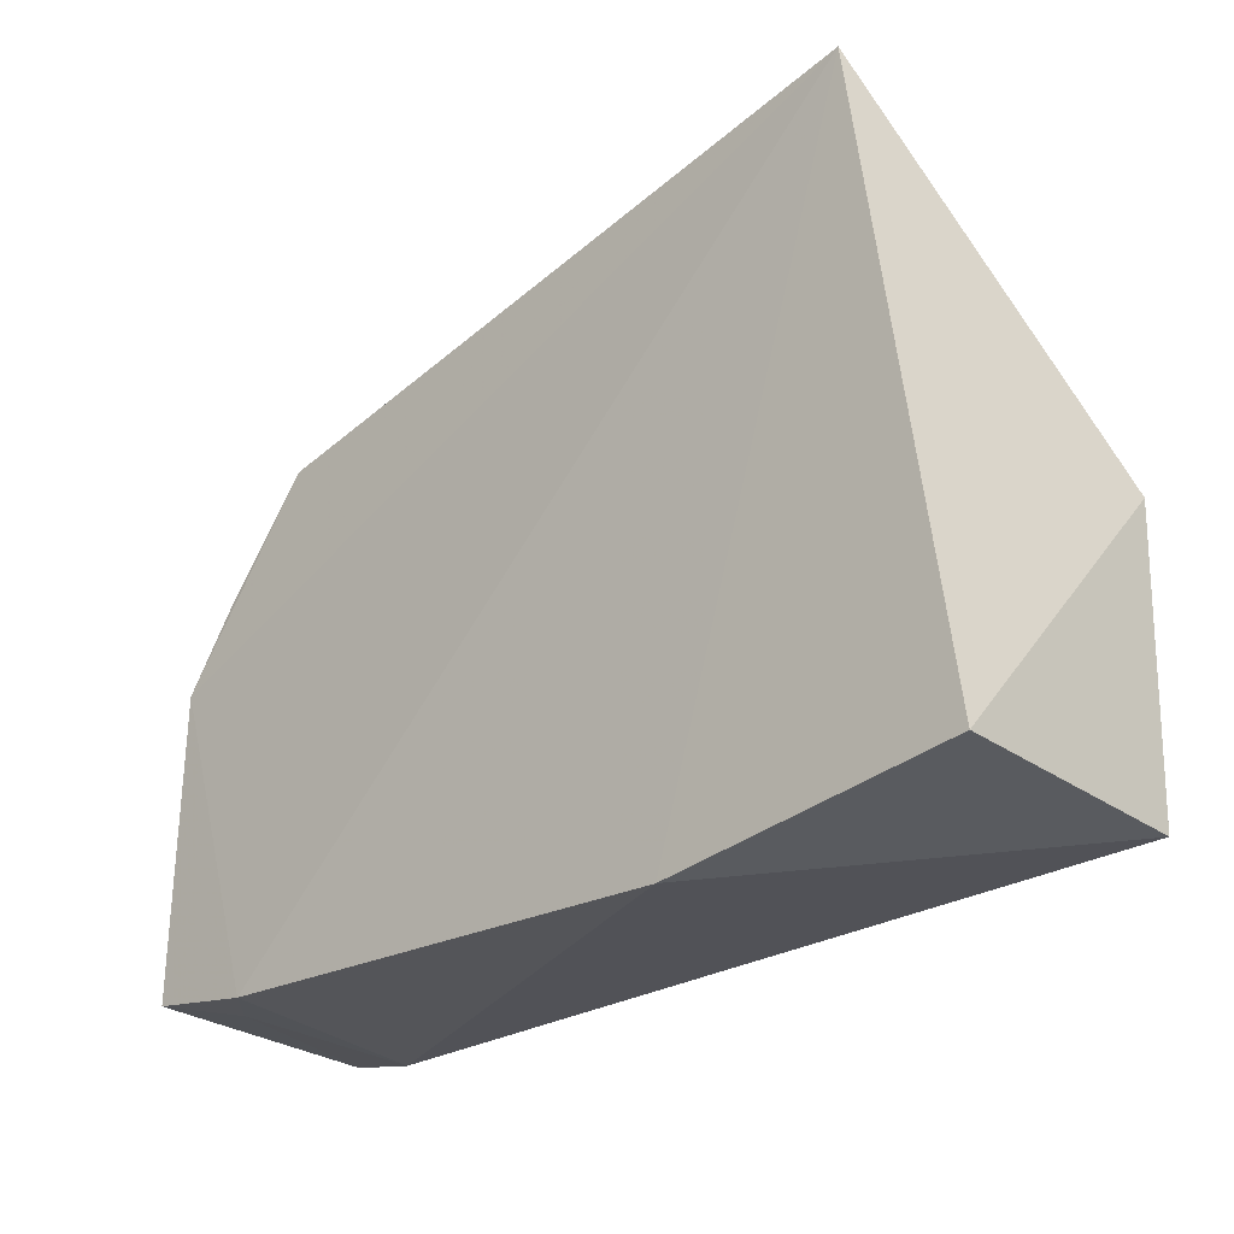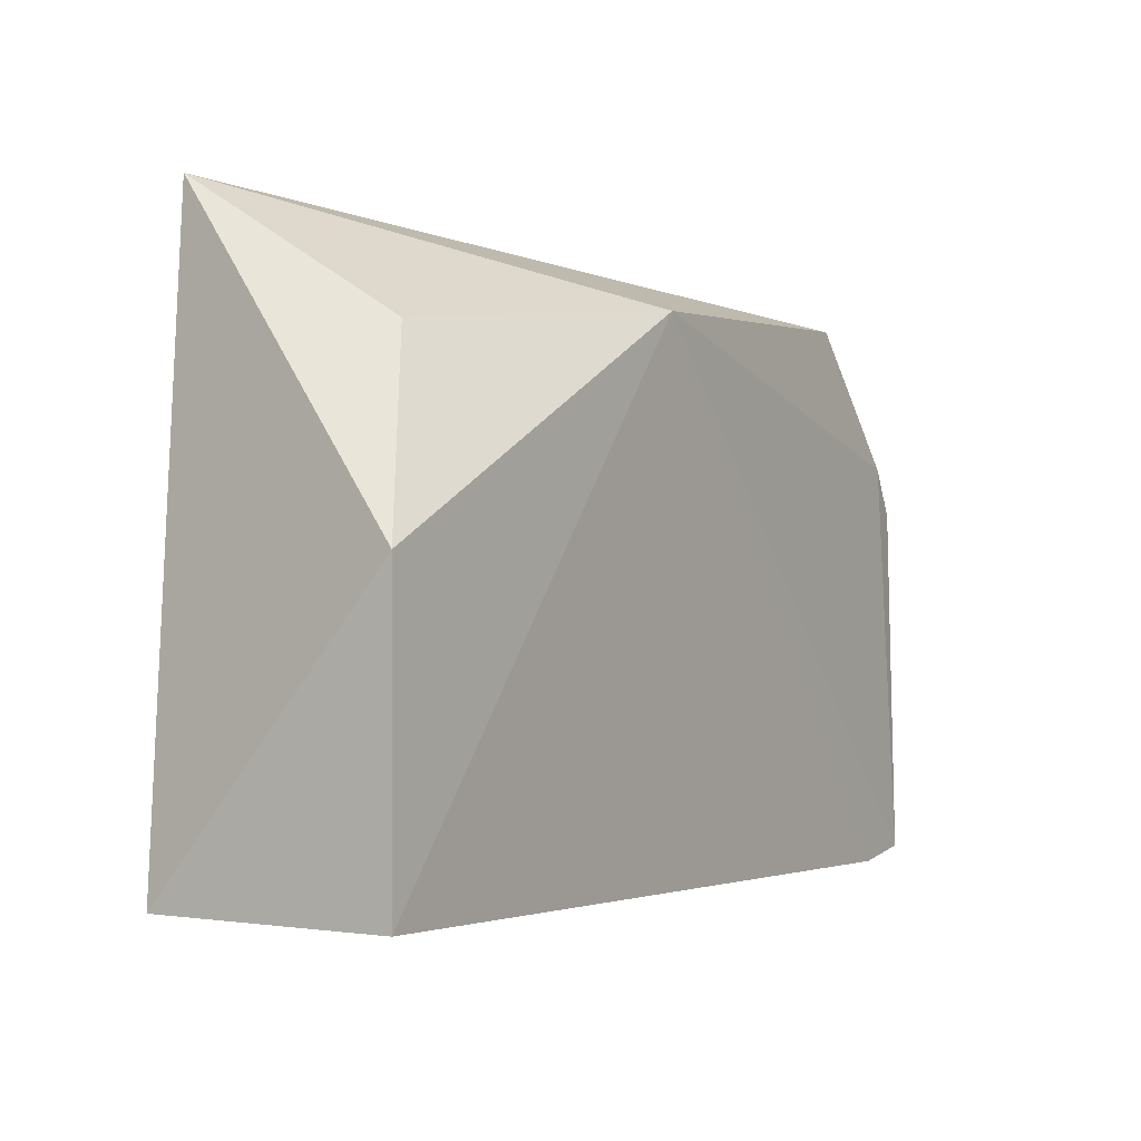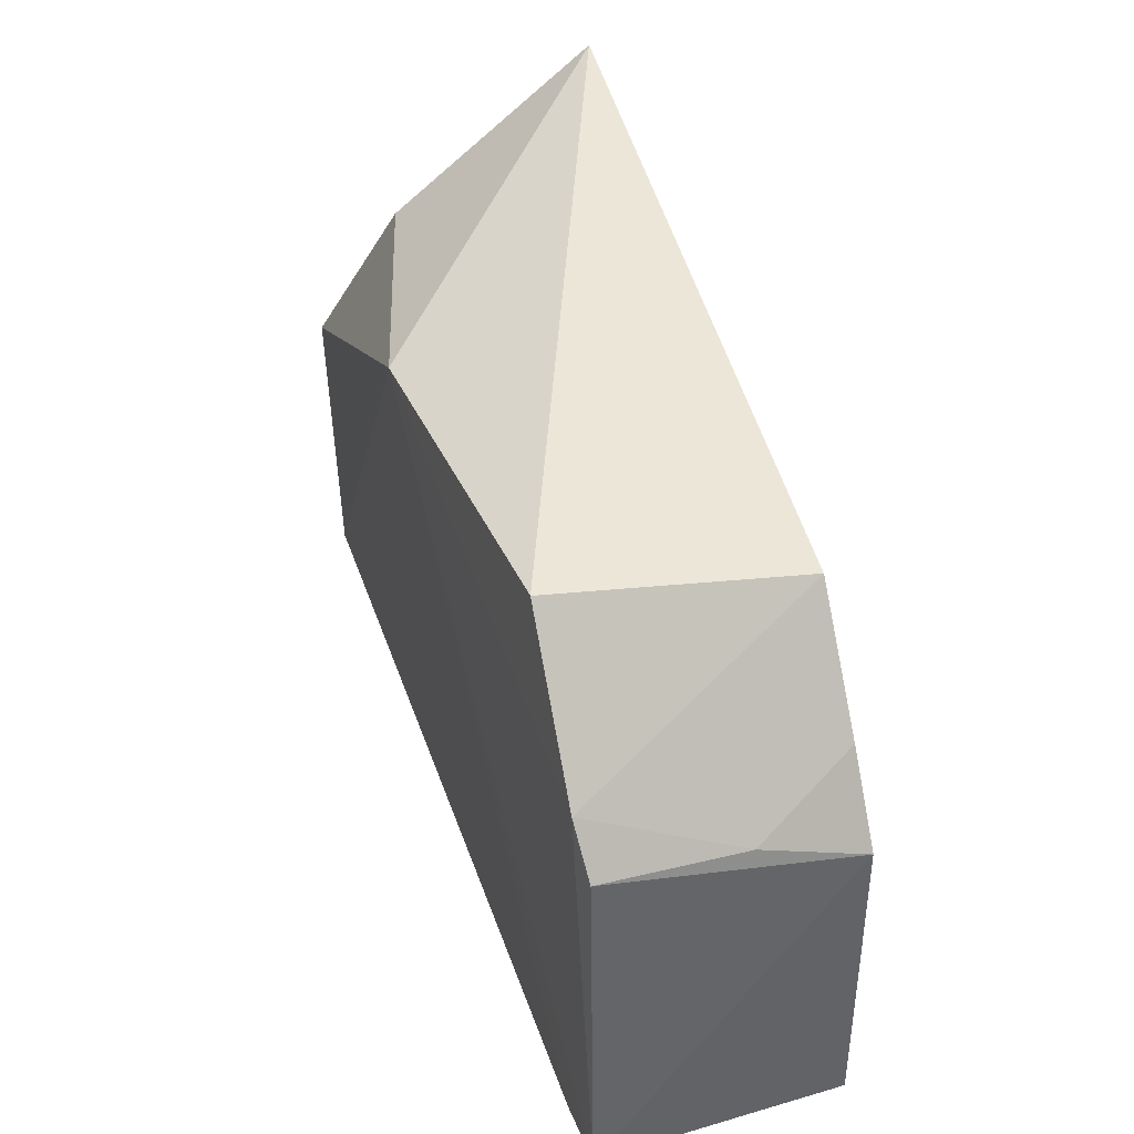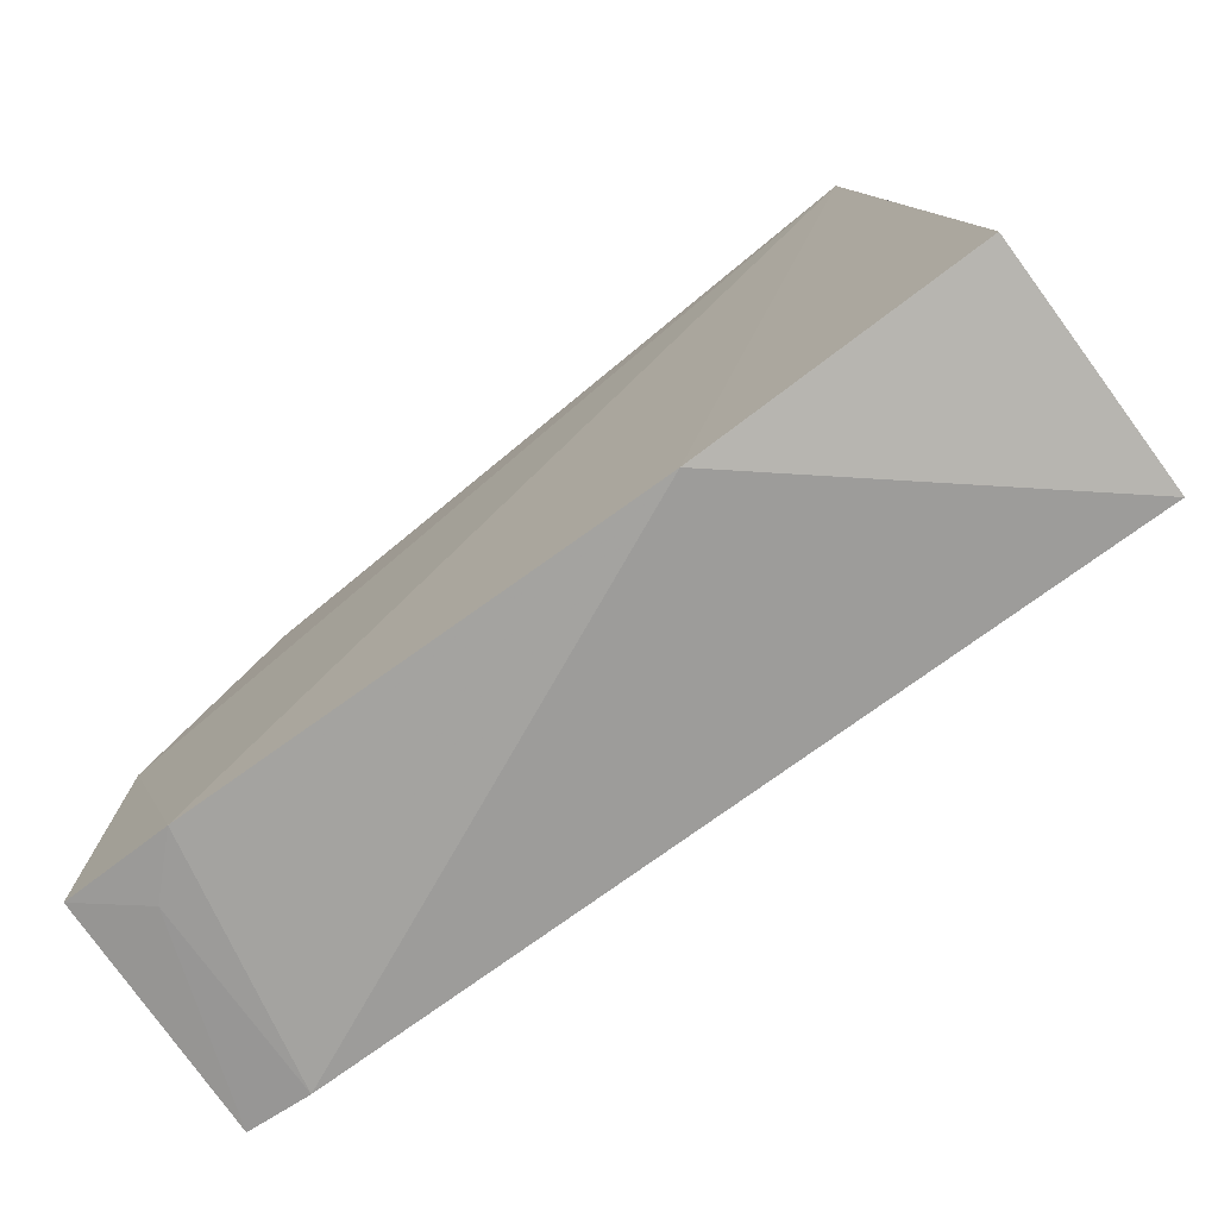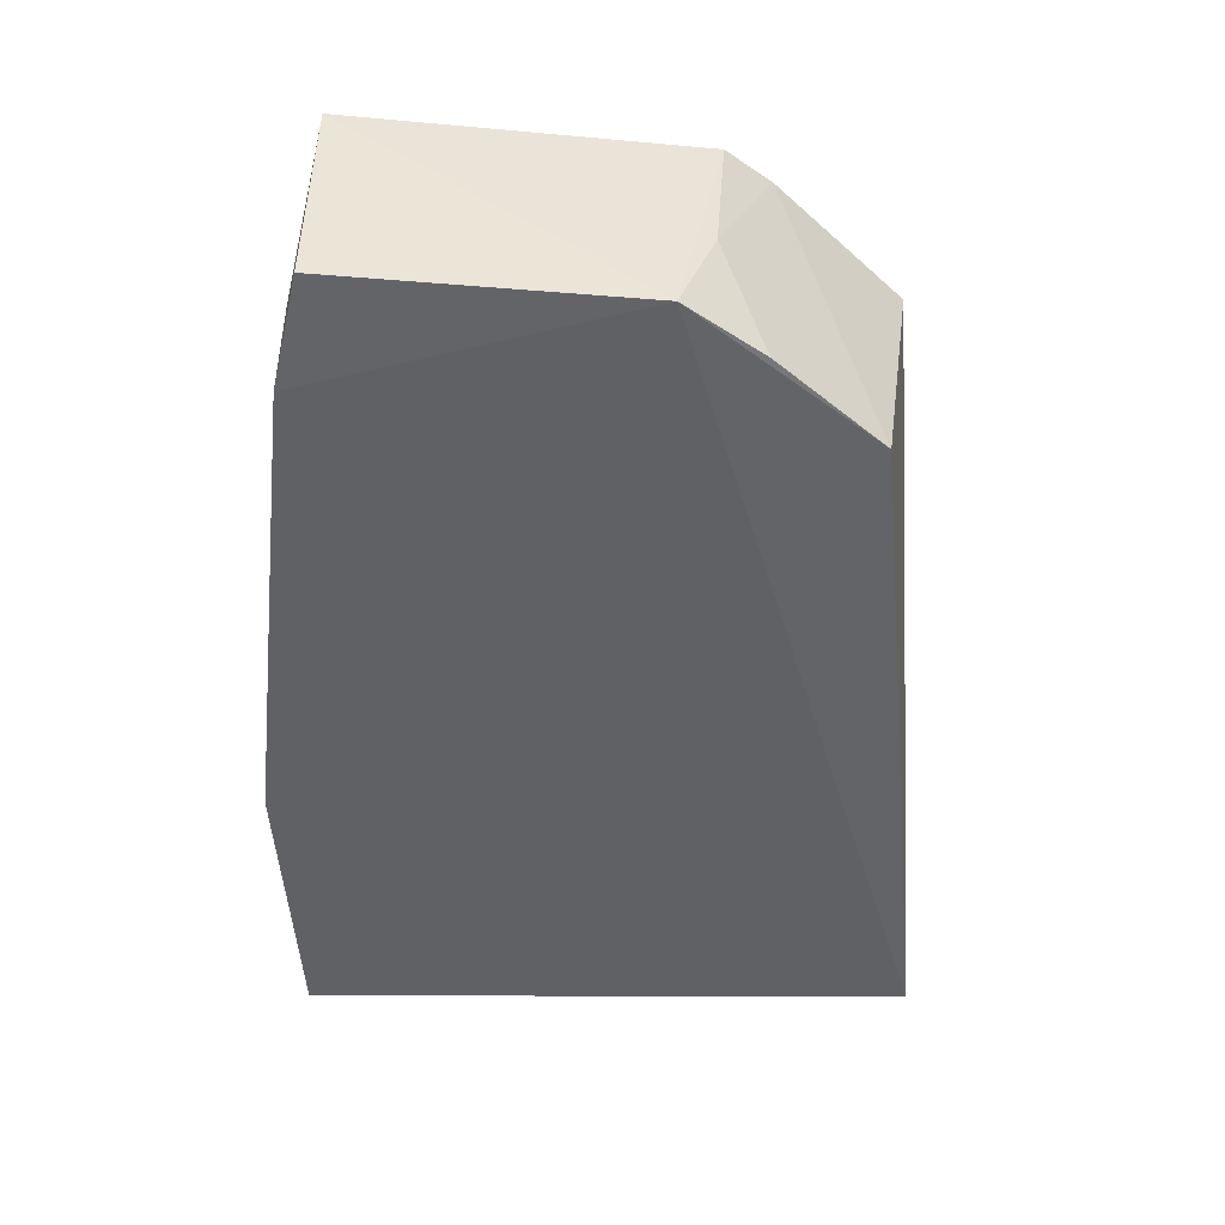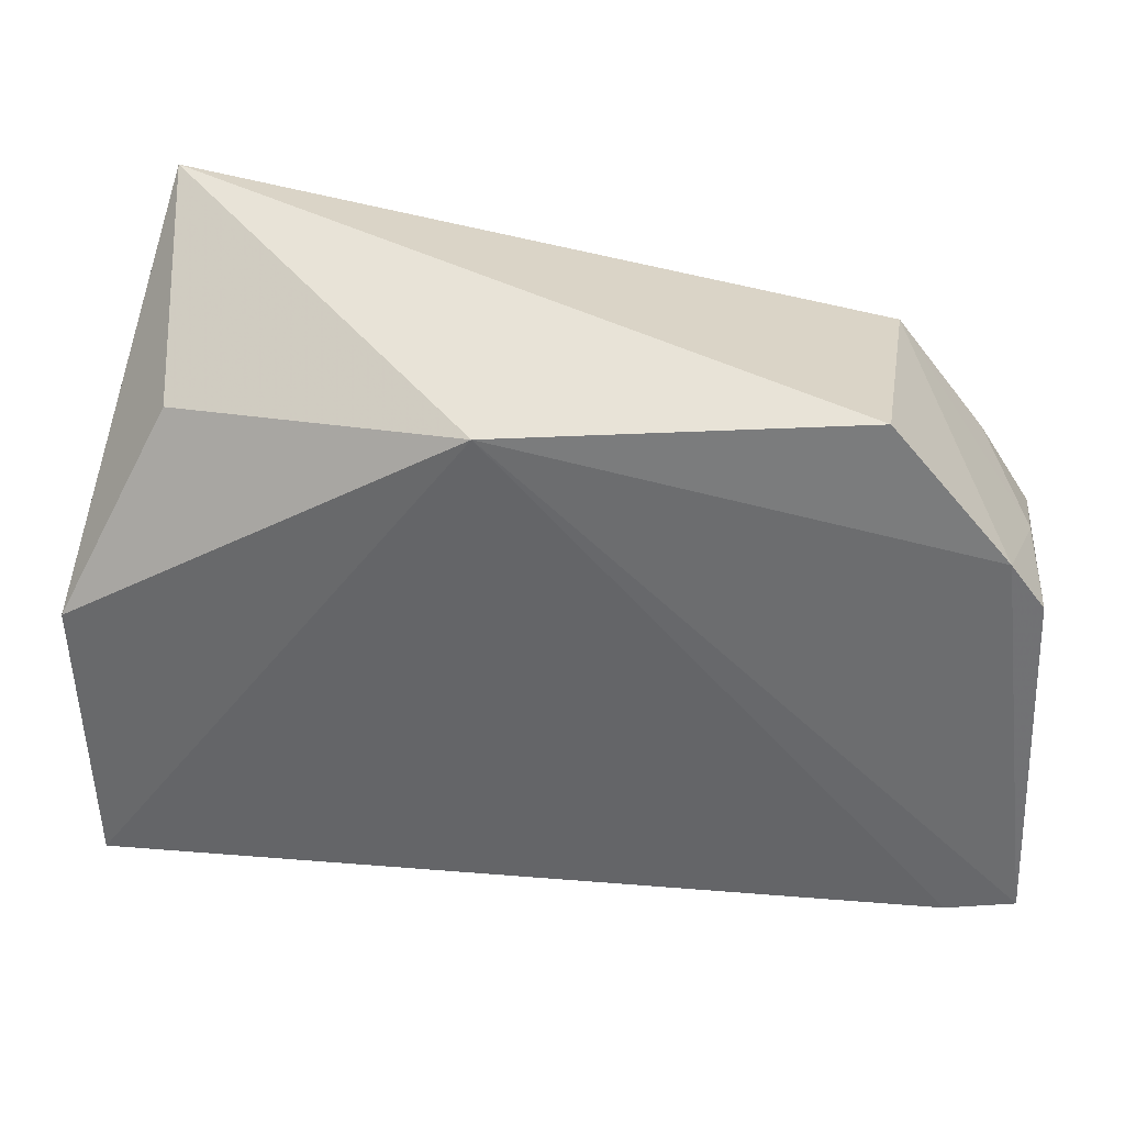
<metadata>
{"format":"obj","ext":"obj","renderer":"f3d","projection":"perspective","resolution":1024,"background":"white","views":[{"elev":-27.5,"azim":43.1,"up":"+Z"},{"elev":-2.7,"azim":122.4,"up":"+Z"},{"elev":41.8,"azim":-108.0,"up":"+Z"},{"elev":-75.7,"azim":36.1,"up":"+Z"},{"elev":-48.5,"azim":-93.4,"up":"+Y"},{"elev":35.2,"azim":-173.5,"up":"+Z"}]}
</metadata>
<code>
v 0.02171 -0.06443 0.05671
v 0.0277 -0.04208 0.02986
v -0.03275 -0.04246 0.05076
v -0.04592 -0.04256 0.007646
v 0.02692 -0.06249 0.006678
v -0.004139 -0.04069 0.0486
v -0.04488 -0.06235 0.03238
v 0.02706 -0.04246 0.006334
v -0.04204 -0.04217 0.03996
v 0.01964 -0.04734 0.04558
v -0.03365 -0.06226 0.04792
v -0.03622 -0.06257 0.006036
v -0.04042 -0.04251 0.006639
v -0.04475 -0.04257 0.03615
v 0.003457 -0.06256 0.003898
v -0.04547 -0.06214 0.007662
v -0.04444 -0.05398 0.03533
v -0.04031 -0.05855 0.006617
v -0.04072 -0.06223 0.0389
f 5 2 1
f 6 3 1
f 8 2 5
f 8 6 2
f 9 6 4
f 9 3 6
f 10 6 1
f 10 1 2
f 10 2 6
f 11 7 1
f 11 1 3
f 11 3 9
f 12 1 7
f 13 4 6
f 13 6 8
f 14 9 4
f 14 4 7
f 15 5 1
f 15 1 12
f 15 8 5
f 15 13 8
f 15 12 13
f 16 12 7
f 16 7 4
f 17 11 9
f 17 9 14
f 17 14 7
f 18 13 12
f 18 12 16
f 18 16 4
f 18 4 13
f 19 17 7
f 19 7 11
f 19 11 17

</code>
